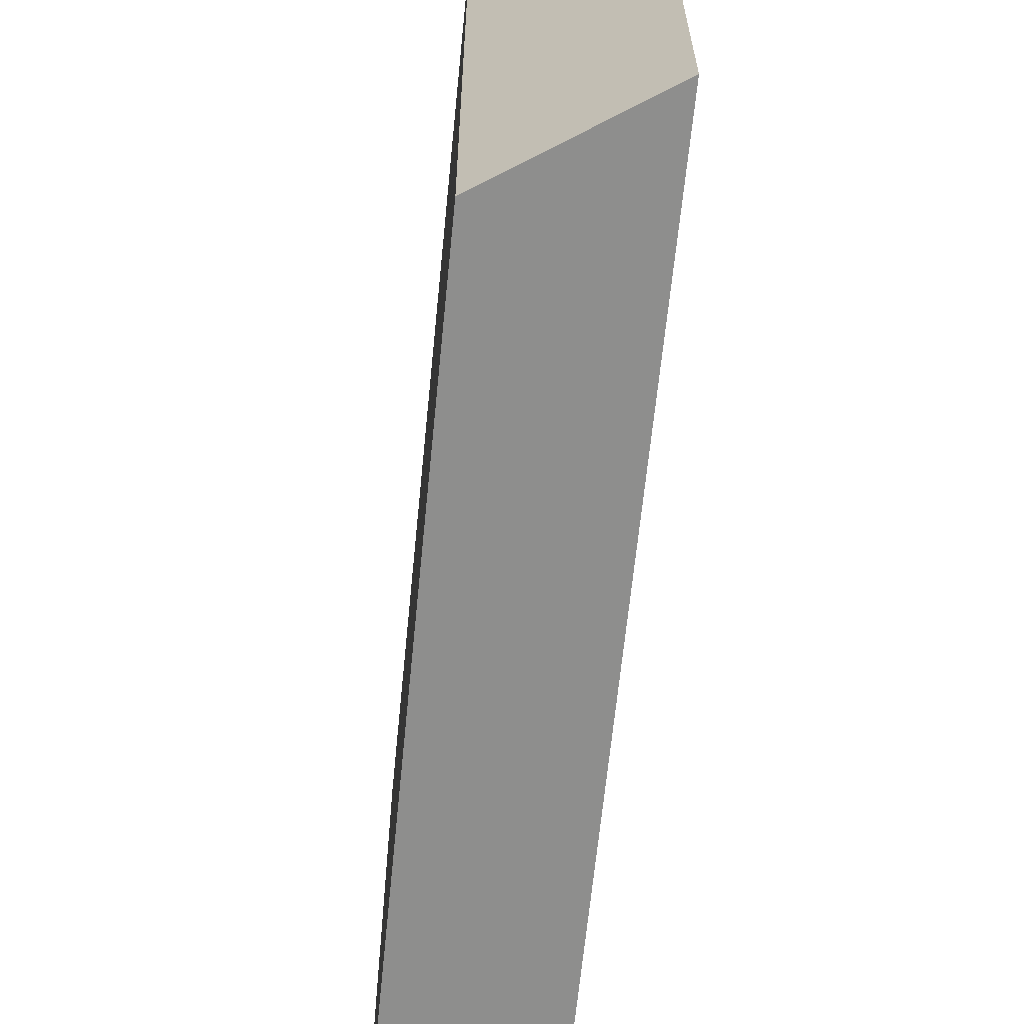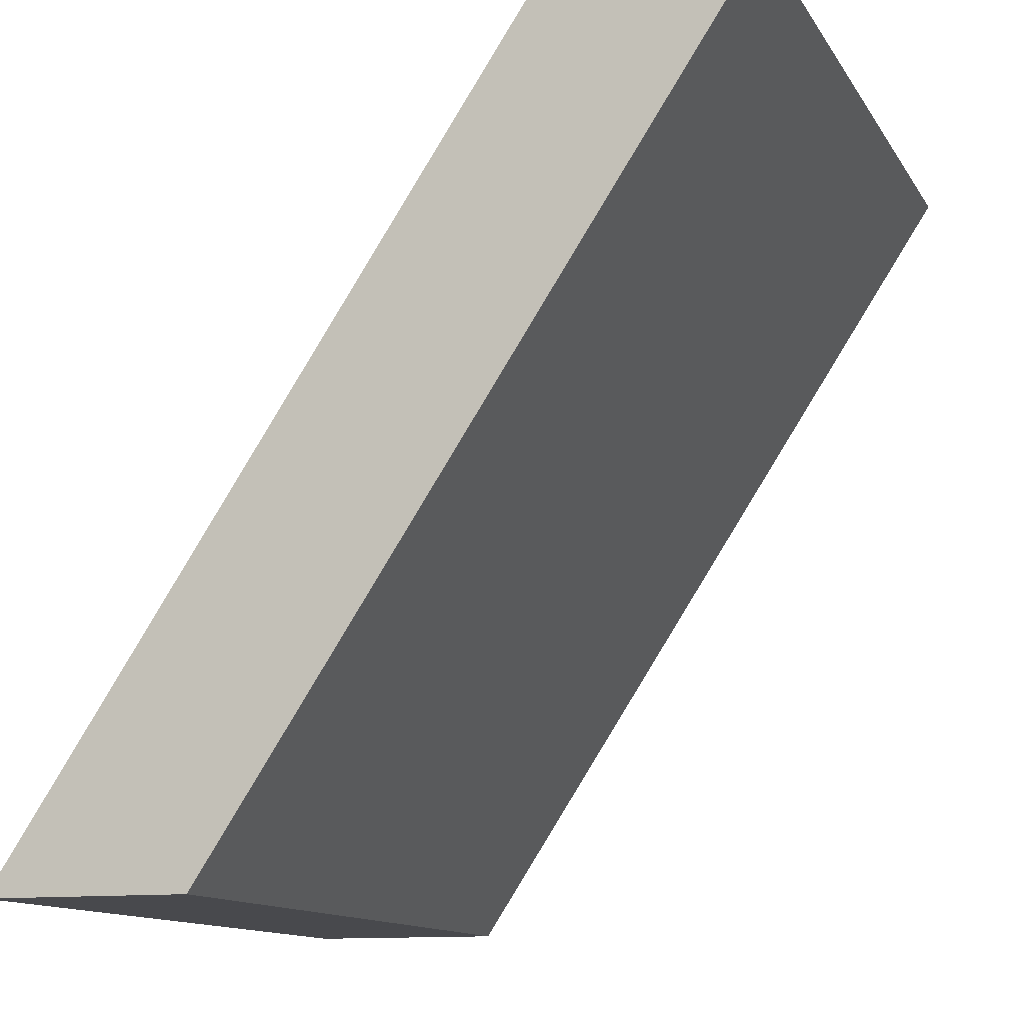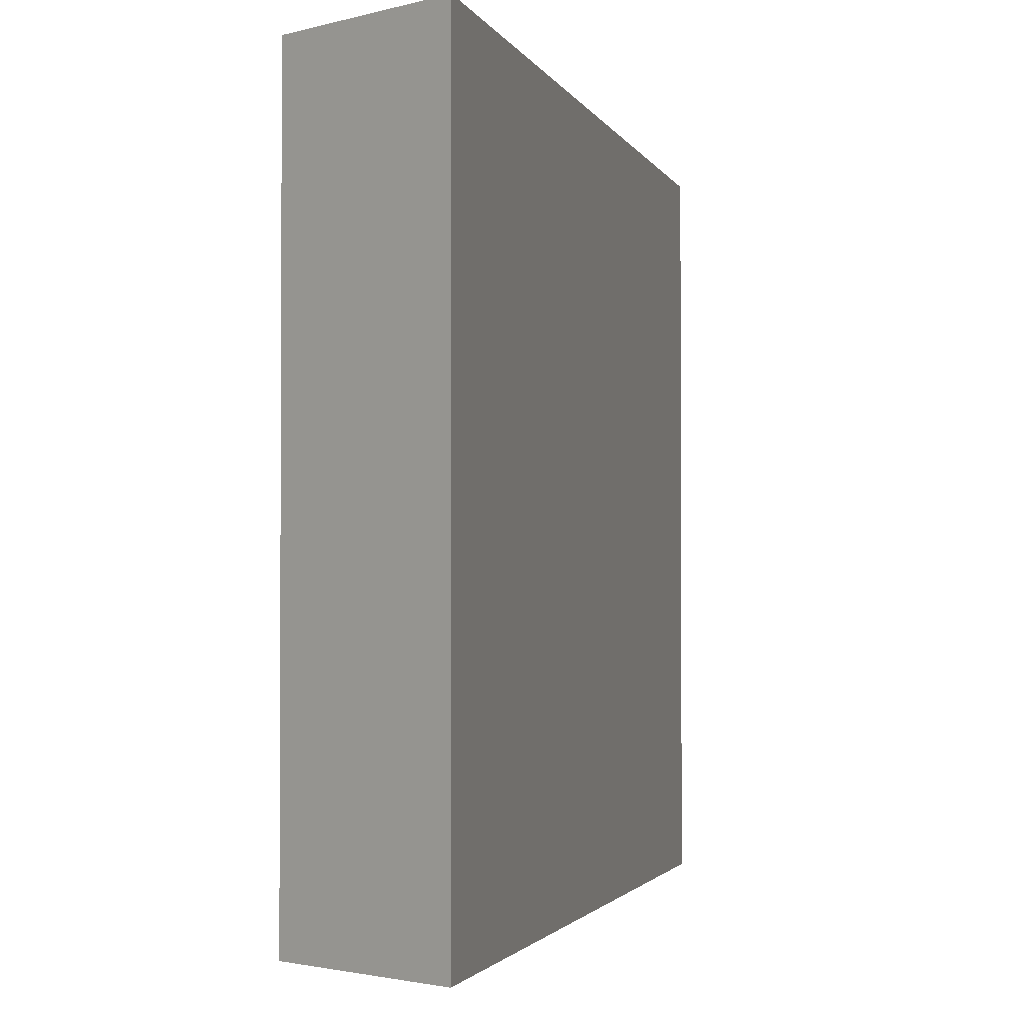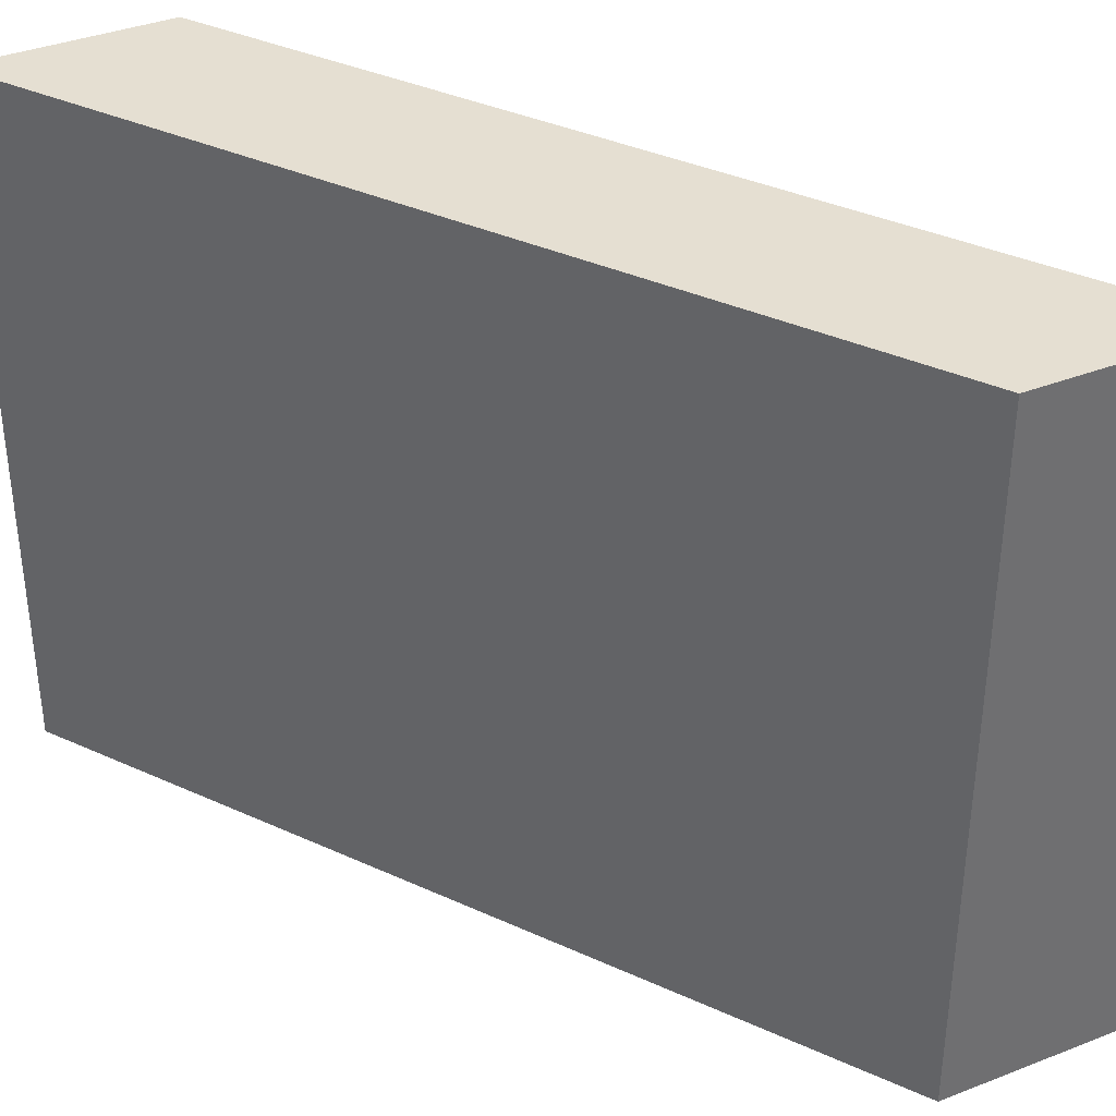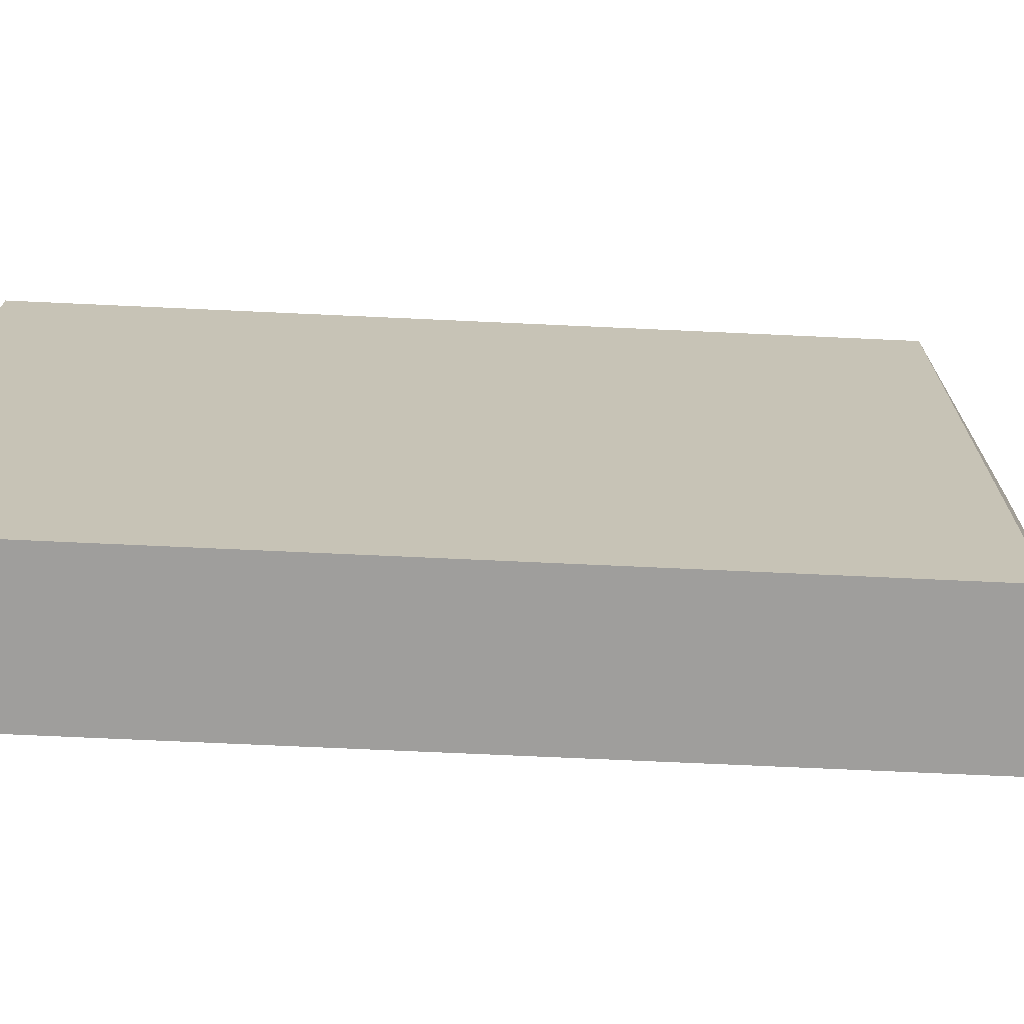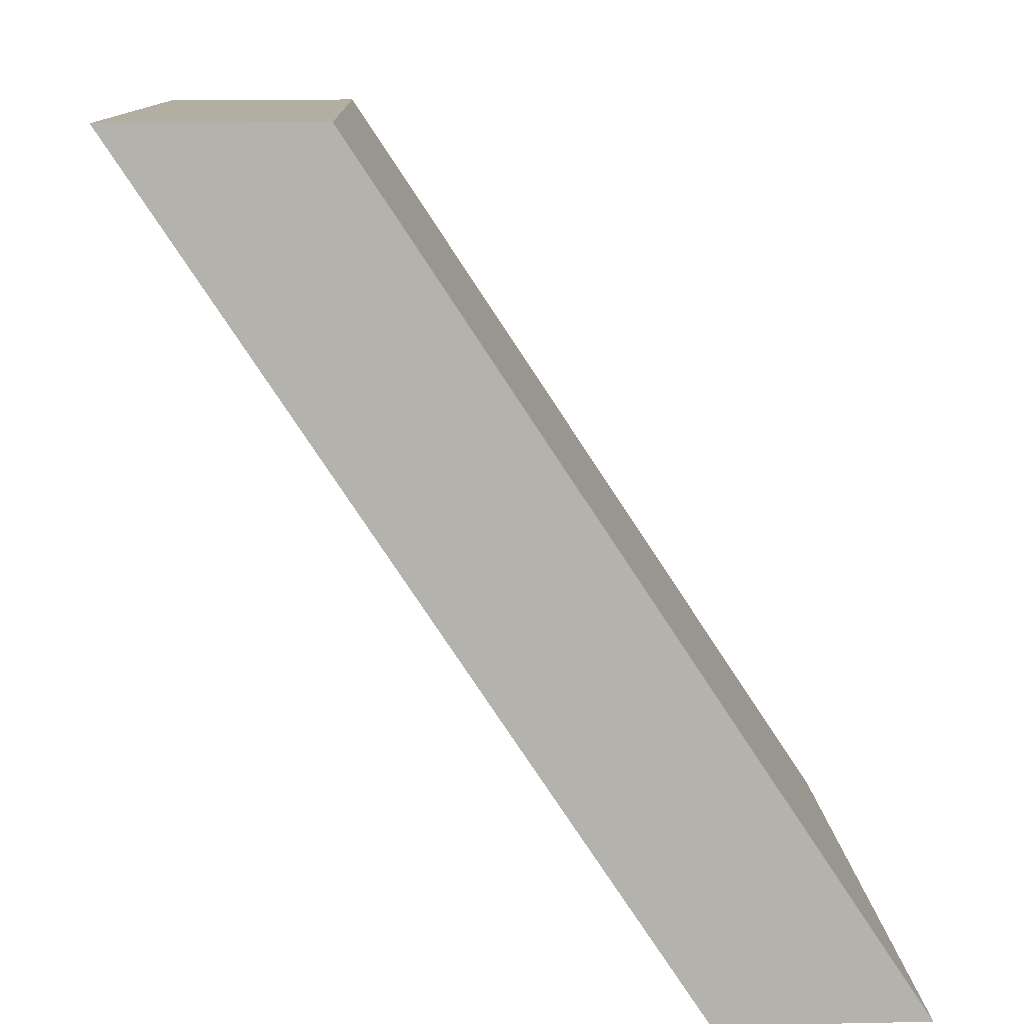
<metadata>
{"format":"obj","ext":"obj","renderer":"f3d","projection":"perspective","resolution":1024,"background":"white","views":[{"elev":-64.8,"azim":27.8,"up":"+Y"},{"elev":-12.6,"azim":20.3,"up":"+Z"},{"elev":-1.9,"azim":-132.9,"up":"+Y"},{"elev":37.4,"azim":-26.3,"up":"+Y"},{"elev":-71.0,"azim":-59.2,"up":"+Y"},{"elev":10.8,"azim":177.7,"up":"+Z"}]}
</metadata>
<code>
v 110.2 -47.15 71.06
v 112.3 -47.15 71.05
v 104.7 -47.15 62.76
v 106.8 -47.15 62.75
v 110.2 -39.59 71.06
v 112.3 -39.59 71.05
v 104.7 -39.59 62.76
v 106.8 -39.59 62.75
f 1 3 4
f 4 2 1
f 5 6 8
f 8 7 5
f 1 2 6
f 6 5 1
f 2 4 8
f 8 6 2
f 4 3 7
f 7 8 4
f 3 1 5
f 5 7 3

</code>
